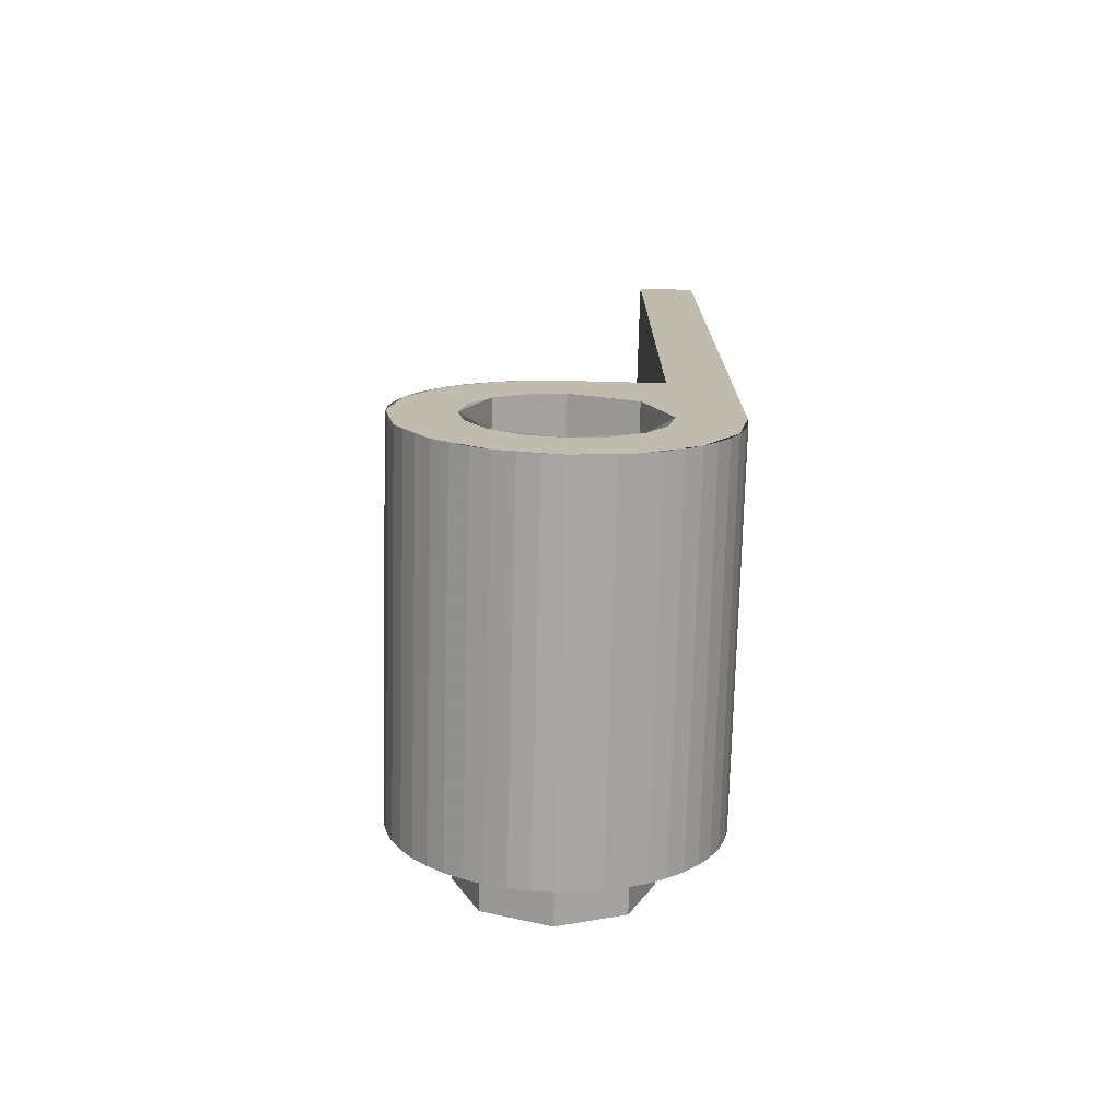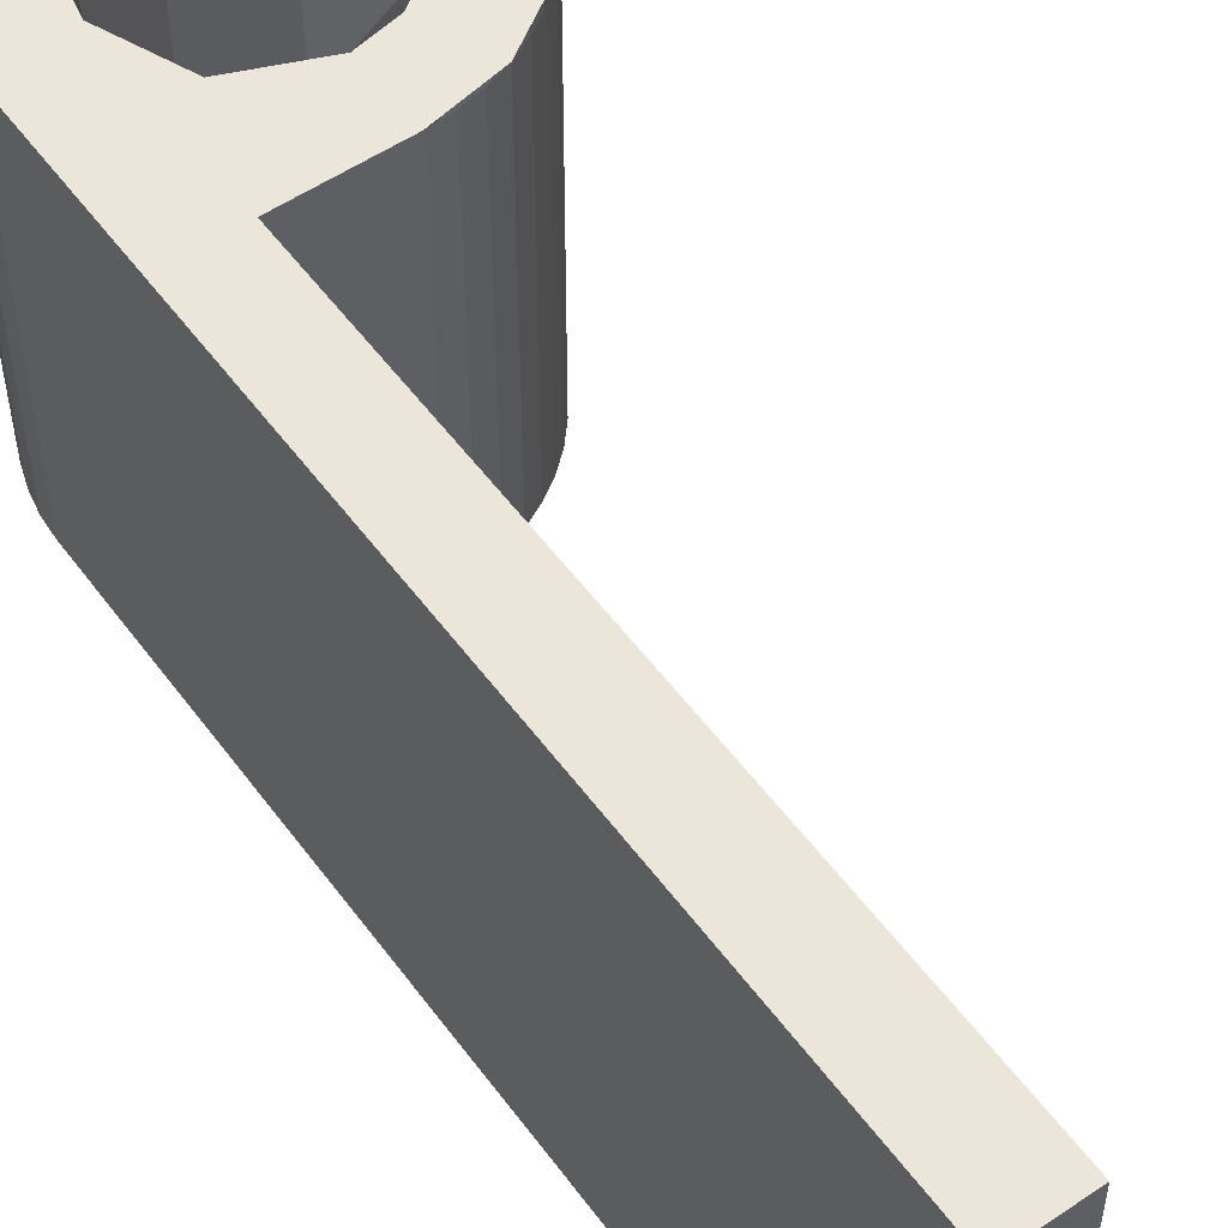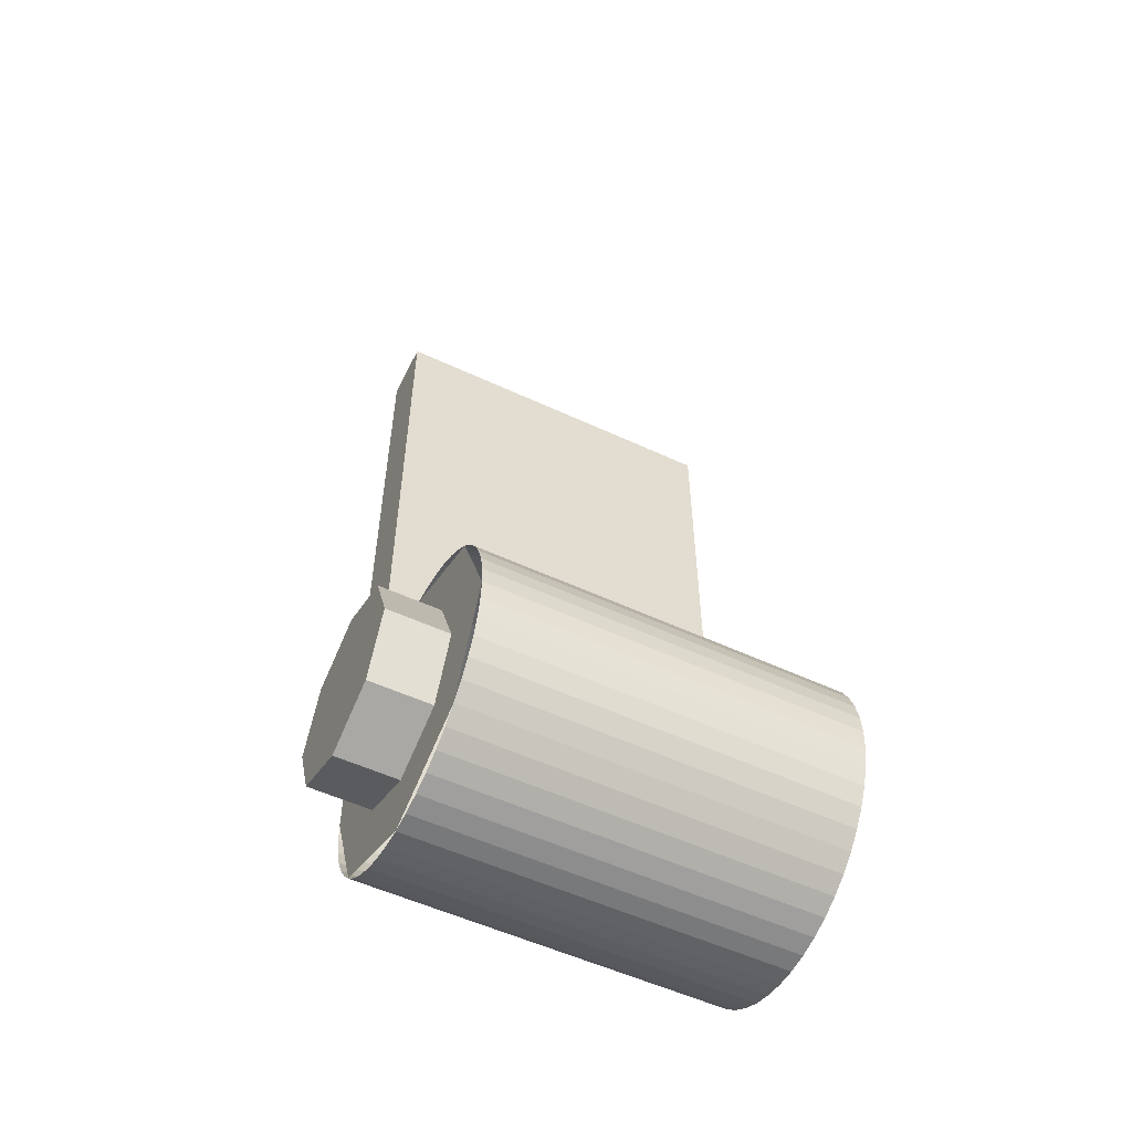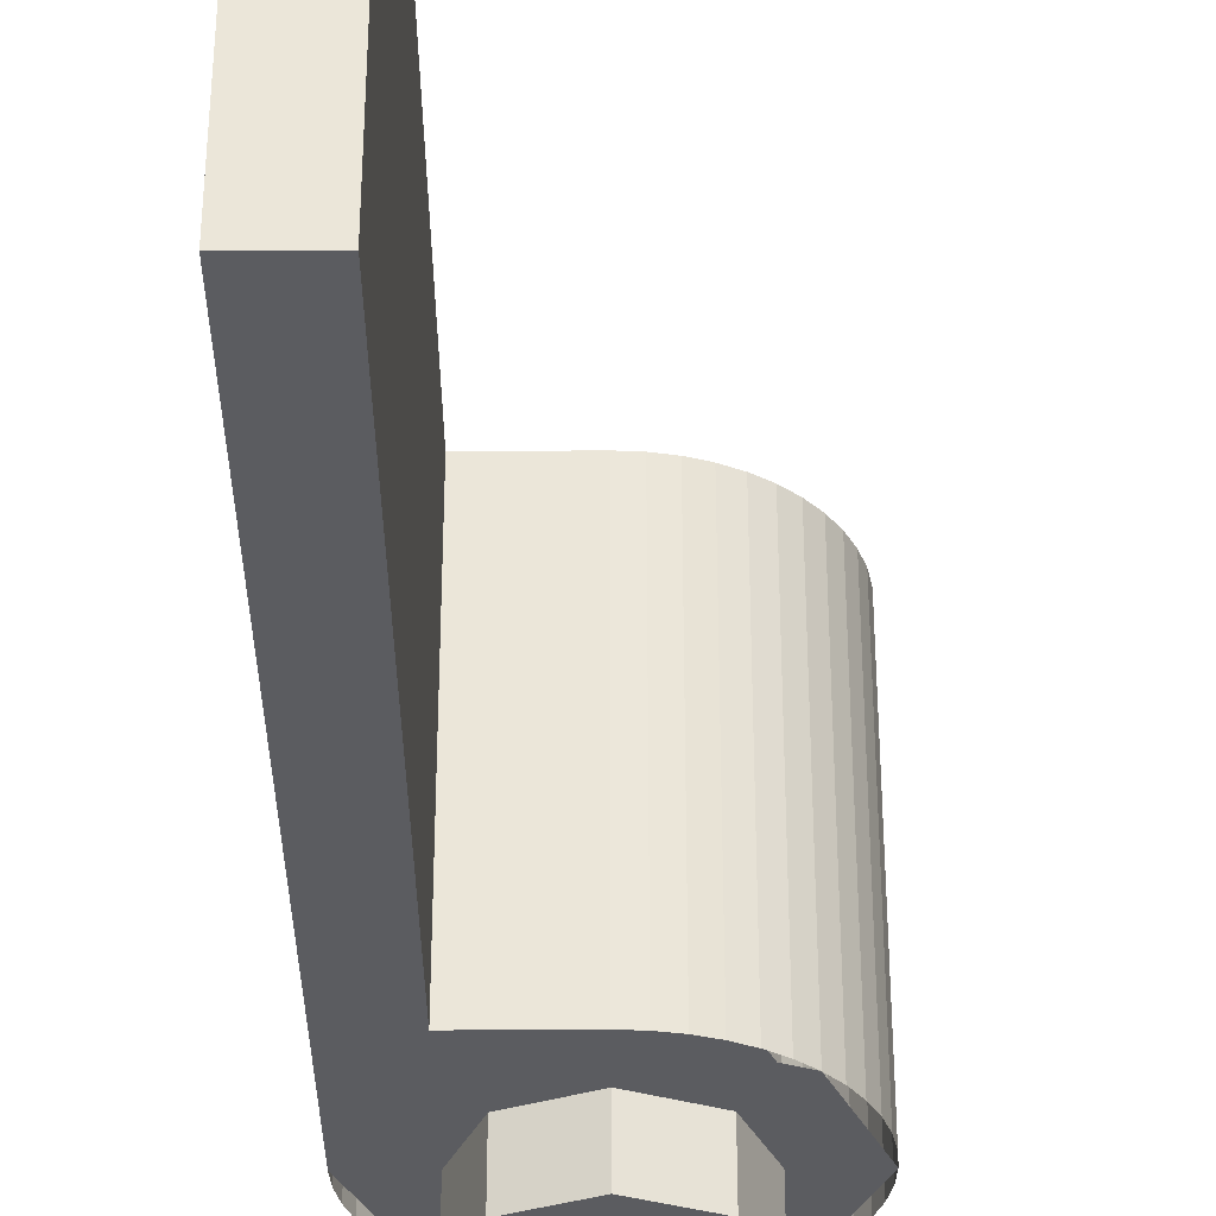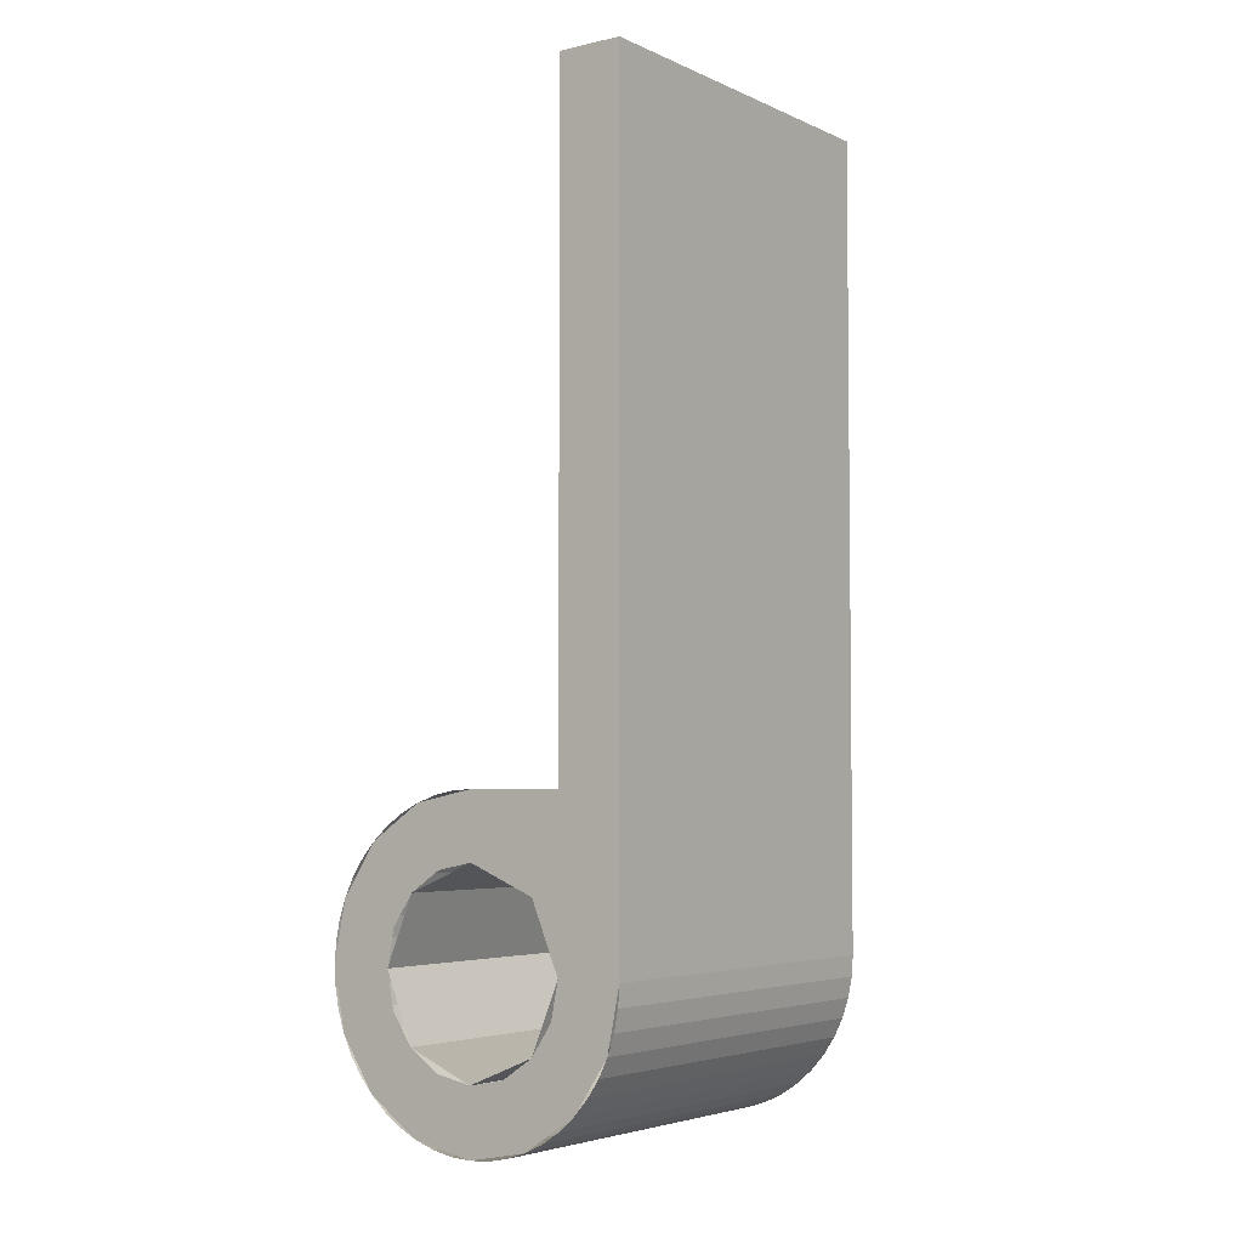
<metadata>
{"format":"obj","ext":"obj","renderer":"f3d","projection":"perspective","resolution":1024,"background":"white","views":[{"elev":-74.2,"azim":178.5,"up":"+Z"},{"elev":54.3,"azim":-35.7,"up":"+Y"},{"elev":-54.2,"azim":63.7,"up":"+Z"},{"elev":-35.0,"azim":0.5,"up":"+Y"},{"elev":-4.2,"azim":-144.1,"up":"+Z"}]}
</metadata>
<code>
v -0.5 0 2.5
v -0.5 0 0
v -0.5 1.2 0
v -0.5 1.2 2.5
v -0.2121 0.2 0.2121
v -0.3 0.2 0
v -0.3 1.2 0
v -0.2121 1.2 0.2121
v 0 0.2 0.3
v -0.2121 0.2 0.2121
v -0.2121 1.2 0.2121
v 0 1.2 0.3
v 0.2121 0.2 0.2121
v 0 0.2 0.3
v 0 1.2 0.3
v 0.2121 1.2 0.2121
v 0.3 0.2 0
v 0.2121 0.2 0.2121
v 0.2121 1.2 0.2121
v 0.3 1.2 0
v 0.2121 0.2 -0.2121
v 0.3 0.2 0
v 0.3 1.2 0
v 0.2121 1.2 -0.2121
v 0 0.2 -0.3
v 0.2121 0.2 -0.2121
v 0.2121 1.2 -0.2121
v 0 1.2 -0.3
v -0.2121 0.2 -0.2121
v 0 0.2 -0.3
v 0 1.2 -0.3
v -0.2121 1.2 -0.2121
v -0.3 0.2 0
v -0.2121 0.2 -0.2121
v -0.2121 1.2 -0.2121
v -0.3 1.2 0
v 0 0.2 0
v -0.3 0.2 0
v -0.2121 0.2 0.2121
v 0 0.2 0
v -0.2121 0.2 0.2121
v 0 0.2 0.3
v 0 0.2 0
v 0 0.2 0.3
v 0.2121 0.2 0.2121
v 0 0.2 0
v 0.2121 0.2 0.2121
v 0.3 0.2 0
v 0 0.2 0
v 0.3 0.2 0
v 0.2121 0.2 -0.2121
v 0 0.2 0
v 0.2121 0.2 -0.2121
v 0 0.2 -0.3
v 0 0.2 0
v 0 0.2 -0.3
v -0.2121 0.2 -0.2121
v 0 0.2 0
v -0.2121 0.2 -0.2121
v -0.3 0.2 0
v -0.4957 0 -0.06525
v -0.5 0 0
v -0.5 1.2 0
v -0.4957 1.2 -0.06525
v -0.4829 0 -0.1294
v -0.4957 0 -0.06525
v -0.4957 1.2 -0.06525
v -0.4829 1.2 -0.1294
v -0.462 0 -0.1913
v -0.4829 0 -0.1294
v -0.4829 1.2 -0.1294
v -0.462 1.2 -0.1913
v -0.433 0 -0.25
v -0.462 0 -0.1913
v -0.462 1.2 -0.1913
v -0.433 1.2 -0.25
v -0.3967 0 -0.3044
v -0.433 0 -0.25
v -0.433 1.2 -0.25
v -0.3967 1.2 -0.3044
v -0.3535 0 -0.3535
v -0.3967 0 -0.3044
v -0.3967 1.2 -0.3044
v -0.3535 1.2 -0.3535
v -0.3044 0 -0.3967
v -0.3535 0 -0.3535
v -0.3535 1.2 -0.3535
v -0.3044 1.2 -0.3967
v -0.25 0 -0.433
v -0.3044 0 -0.3967
v -0.3044 1.2 -0.3967
v -0.25 1.2 -0.433
v -0.1913 0 -0.462
v -0.25 0 -0.433
v -0.25 1.2 -0.433
v -0.1913 1.2 -0.462
v -0.1294 0 -0.4829
v -0.1913 0 -0.462
v -0.1913 1.2 -0.462
v -0.1294 1.2 -0.4829
v -0.06525 0 -0.4957
v -0.1294 0 -0.4829
v -0.1294 1.2 -0.4829
v -0.06525 1.2 -0.4957
v 0 0 -0.5
v -0.06525 0 -0.4957
v -0.06525 1.2 -0.4957
v 0 1.2 -0.5
v 0.06525 0 -0.4957
v 0 0 -0.5
v 0 1.2 -0.5
v 0.06525 1.2 -0.4957
v 0.1294 0 -0.4829
v 0.06525 0 -0.4957
v 0.06525 1.2 -0.4957
v 0.1294 1.2 -0.4829
v 0.1913 0 -0.462
v 0.1294 0 -0.4829
v 0.1294 1.2 -0.4829
v 0.1913 1.2 -0.462
v 0.25 0 -0.433
v 0.1913 0 -0.462
v 0.1913 1.2 -0.462
v 0.25 1.2 -0.433
v 0.3044 0 -0.3967
v 0.25 0 -0.433
v 0.25 1.2 -0.433
v 0.3044 1.2 -0.3967
v 0.3535 0 -0.3535
v 0.3044 0 -0.3967
v 0.3044 1.2 -0.3967
v 0.3535 1.2 -0.3535
v 0.3967 0 -0.3044
v 0.3535 0 -0.3535
v 0.3535 1.2 -0.3535
v 0.3967 1.2 -0.3044
v 0.433 0 -0.25
v 0.3967 0 -0.3044
v 0.3967 1.2 -0.3044
v 0.433 1.2 -0.25
v 0.462 0 -0.1913
v 0.433 0 -0.25
v 0.433 1.2 -0.25
v 0.462 1.2 -0.1913
v 0.4829 0 -0.1294
v 0.462 0 -0.1913
v 0.462 1.2 -0.1913
v 0.4829 1.2 -0.1294
v 0.4957 0 -0.06525
v 0.4829 0 -0.1294
v 0.4829 1.2 -0.1294
v 0.4957 1.2 -0.06525
v 0.5 0 0
v 0.4957 0 -0.06525
v 0.4957 1.2 -0.06525
v 0.5 1.2 0
v 0.4957 0 0.06525
v 0.5 0 0
v 0.5 1.2 0
v 0.4957 1.2 0.06525
v 0.4829 0 0.1294
v 0.4957 0 0.06525
v 0.4957 1.2 0.06525
v 0.4829 1.2 0.1294
v 0.462 0 0.1913
v 0.4829 0 0.1294
v 0.4829 1.2 0.1294
v 0.462 1.2 0.1913
v 0.433 0 0.25
v 0.462 0 0.1913
v 0.462 1.2 0.1913
v 0.433 1.2 0.25
v 0.3967 0 0.3044
v 0.433 0 0.25
v 0.433 1.2 0.25
v 0.3967 1.2 0.3044
v 0.3535 0 0.3535
v 0.3967 0 0.3044
v 0.3967 1.2 0.3044
v 0.3535 1.2 0.3535
v 0.3044 0 0.3967
v 0.3535 0 0.3535
v 0.3535 1.2 0.3535
v 0.3044 1.2 0.3967
v 0.25 0 0.433
v 0.3044 0 0.3967
v 0.3044 1.2 0.3967
v 0.25 1.2 0.433
v 0.1913 0 0.462
v 0.25 0 0.433
v 0.25 1.2 0.433
v 0.1913 1.2 0.462
v 0.1294 0 0.4829
v 0.1913 0 0.462
v 0.1913 1.2 0.462
v 0.1294 1.2 0.4829
v 0.06525 0 0.4957
v 0.1294 0 0.4829
v 0.1294 1.2 0.4829
v 0.06525 1.2 0.4957
v 0 0 0.5
v 0.06525 0 0.4957
v 0.06525 1.2 0.4957
v 0 1.2 0.5
v 0 0 0
v -0.5 0 0
v -0.3535 0 -0.3535
v 0 0 0
v -0.3535 0 -0.3535
v 0 0 -0.5
v 0 0 0
v 0 0 -0.5
v 0.3535 0 -0.3535
v 0 0 0
v 0.3535 0 -0.3535
v 0.5 0 0
v 0 0 0
v 0.5 0 0
v 0.3535 0 0.3535
v 0 0 0
v 0.3535 0 0.3535
v 0 0 0.5
v -0.5 0 0
v -0.3 0 0.5
v 0 0 0.5
v 0 0 0
v -0.3 1.2 0.5
v -0.3 0 0.5
v 0 0 0.5
v 0 1.2 0.5
v -0.3 0 2.5
v -0.3 0 0.5
v -0.3 1.2 0.5
v -0.3 1.2 2.5
v -0.5 0 0
v -0.5 0 2.5
v -0.3 0 2.5
v -0.3 0 0.5
v -0.3 1.2 0.5
v -0.3 1.2 2.5
v -0.5 1.2 2.5
v -0.5 1.2 0
v 0 1.2 0.5
v -0.3 1.2 0.5
v -0.3 1.2 0.3
v 0 1.2 0.3
v -0.3 1.2 0.5
v -0.5 1.2 0
v -0.3 1.2 0.3
v -0.3 1.2 0.3
v -0.5 1.2 0
v -0.3 1.2 0
v -0.3 0 2.5
v -0.5 0 2.5
v -0.5 1.2 2.5
v -0.3 1.2 2.5
v -0.4 1.2 0
v -0.3696 1.2 -0.1531
v -0.2772 1.2 -0.1148
v -0.3 1.2 0
v -0.3696 1.2 -0.1531
v -0.2828 1.2 -0.2828
v -0.2121 1.2 -0.2121
v -0.2772 1.2 -0.1148
v -0.2828 1.2 -0.2828
v -0.1531 1.2 -0.3696
v -0.1148 1.2 -0.2772
v -0.2121 1.2 -0.2121
v -0.1531 1.2 -0.3696
v 0 1.2 -0.4
v 0 1.2 -0.3
v -0.1148 1.2 -0.2772
v 0 1.2 -0.4
v 0.1531 1.2 -0.3696
v 0.1148 1.2 -0.2772
v 0 1.2 -0.3
v 0.1531 1.2 -0.3696
v 0.2828 1.2 -0.2828
v 0.2121 1.2 -0.2121
v 0.1148 1.2 -0.2772
v 0.2828 1.2 -0.2828
v 0.3696 1.2 -0.1531
v 0.2772 1.2 -0.1148
v 0.2121 1.2 -0.2121
v 0.3696 1.2 -0.1531
v 0.4 1.2 0
v 0.3 1.2 0
v 0.2772 1.2 -0.1148
v 0.4 1.2 0
v 0.3696 1.2 0.1531
v 0.2772 1.2 0.1148
v 0.3 1.2 0
v 0.3696 1.2 0.1531
v 0.2828 1.2 0.2828
v 0.2121 1.2 0.2121
v 0.2772 1.2 0.1148
v 0.2828 1.2 0.2828
v 0.1531 1.2 0.3696
v 0.1148 1.2 0.2772
v 0.2121 1.2 0.2121
v 0.1531 1.2 0.3696
v 0 1.2 0.4
v 0 1.2 0.3
v 0.1148 1.2 0.2772
v -0.5 1.2 0
v -0.462 1.2 -0.1913
v -0.3696 1.2 -0.1531
v -0.4 1.2 0
v -0.462 1.2 -0.1913
v -0.3535 1.2 -0.3535
v -0.2828 1.2 -0.2828
v -0.3696 1.2 -0.1531
v -0.3535 1.2 -0.3535
v -0.1913 1.2 -0.462
v -0.1531 1.2 -0.3696
v -0.2828 1.2 -0.2828
v -0.1913 1.2 -0.462
v 0 1.2 -0.5
v 0 1.2 -0.4
v -0.1531 1.2 -0.3696
v 0 1.2 -0.5
v 0.1913 1.2 -0.462
v 0.1531 1.2 -0.3696
v 0 1.2 -0.4
v 0.1913 1.2 -0.462
v 0.3535 1.2 -0.3535
v 0.2828 1.2 -0.2828
v 0.1531 1.2 -0.3696
v 0.3535 1.2 -0.3535
v 0.462 1.2 -0.1913
v 0.3696 1.2 -0.1531
v 0.2828 1.2 -0.2828
v 0.462 1.2 -0.1913
v 0.5 1.2 0
v 0.4 1.2 0
v 0.3696 1.2 -0.1531
v 0.5 1.2 0
v 0.462 1.2 0.1913
v 0.3696 1.2 0.1531
v 0.4 1.2 0
v 0.462 1.2 0.1913
v 0.3535 1.2 0.3535
v 0.2828 1.2 0.2828
v 0.3696 1.2 0.1531
v 0.3535 1.2 0.3535
v 0.1913 1.2 0.462
v 0.1531 1.2 0.3696
v 0.2828 1.2 0.2828
v 0.1913 1.2 0.462
v 0 1.2 0.5
v 0 1.2 0.4
v 0.1531 1.2 0.3696
v -0.3 1.2 0.3
v -0.2121 1.2 0.2121
v -0.3 1.2 0
v -0.3 1.2 0.3
v 0 1.2 0.3
v -0.2121 1.2 0.2121
v 0.2121 0 -0.2121
v 0 0 -0.3
v 0 -0.2 -0.3
v 0.2121 -0.2 -0.2121
v 0.3 0 0
v 0.2121 0 -0.2121
v 0.2121 -0.2 -0.2121
v 0.3 -0.2 0
v 0.2121 0 0.2121
v 0.3 0 0
v 0.3 -0.2 0
v 0.2121 -0.2 0.2121
v 0 0 0.3
v 0.2121 0 0.2121
v 0.2121 -0.2 0.2121
v 0 -0.2 0.3
v -0.2121 0 0.2121
v 0 0 0.3
v 0 -0.2 0.3
v -0.2121 -0.2 0.2121
v -0.3 0 0
v -0.2121 0 0.2121
v -0.2121 -0.2 0.2121
v -0.3 -0.2 0
v -0.2121 0 -0.2121
v -0.3 0 0
v -0.3 -0.2 0
v -0.2121 -0.2 -0.2121
v 0 0 -0.3
v -0.2121 0 -0.2121
v -0.2121 -0.2 -0.2121
v 0 -0.2 -0.3
v 0 -0.2 0
v 0 -0.2 -0.3
v 0.2121 -0.2 -0.2121
v 0 -0.2 0
v 0.2121 -0.2 -0.2121
v 0.3 -0.2 0
v 0 -0.2 0
v 0.3 -0.2 0
v 0.2121 -0.2 0.2121
v 0 -0.2 0
v 0.2121 -0.2 0.2121
v 0 -0.2 0.3
v 0 -0.2 0
v 0 -0.2 0.3
v -0.2121 -0.2 0.2121
v 0 -0.2 0
v -0.2121 -0.2 0.2121
v -0.3 -0.2 0
v 0 -0.2 0
v -0.3 -0.2 0
v -0.2121 -0.2 -0.2121
v 0 -0.2 0
v -0.2121 -0.2 -0.2121
v 0 -0.2 -0.3
g mesh8022795
f 1 3 2
f 3 1 4
g mesh8022799
f 5 6 7
f 7 8 5
f 9 10 11
f 11 12 9
f 13 14 15
f 15 16 13
f 17 18 19
f 19 20 17
f 21 22 23
f 23 24 21
f 25 26 27
f 27 28 25
f 29 30 31
f 31 32 29
f 33 34 35
f 35 36 33
g mesh8022803
f 37 38 39
f 40 41 42
f 43 44 45
f 46 47 48
f 49 50 51
f 52 53 54
f 55 56 57
f 58 59 60
g mesh8022808
f 61 62 63
f 63 64 61
f 65 66 67
f 67 68 65
f 69 70 71
f 71 72 69
f 73 74 75
f 75 76 73
f 77 78 79
f 79 80 77
f 81 82 83
f 83 84 81
f 85 86 87
f 87 88 85
f 89 90 91
f 91 92 89
f 93 94 95
f 95 96 93
f 97 98 99
f 99 100 97
f 101 102 103
f 103 104 101
f 105 106 107
f 107 108 105
f 109 110 111
f 111 112 109
f 113 114 115
f 115 116 113
f 117 118 119
f 119 120 117
f 121 122 123
f 123 124 121
f 125 126 127
f 127 128 125
f 129 130 131
f 131 132 129
f 133 134 135
f 135 136 133
f 137 138 139
f 139 140 137
f 141 142 143
f 143 144 141
f 145 146 147
f 147 148 145
f 149 150 151
f 151 152 149
f 153 154 155
f 155 156 153
f 157 158 159
f 159 160 157
f 161 162 163
f 163 164 161
f 165 166 167
f 167 168 165
f 169 170 171
f 171 172 169
f 173 174 175
f 175 176 173
f 177 178 179
f 179 180 177
f 181 182 183
f 183 184 181
f 185 186 187
f 187 188 185
f 189 190 191
f 191 192 189
f 193 194 195
f 195 196 193
f 197 198 199
f 199 200 197
f 201 202 203
f 203 204 201
g mesh8022811
f 205 206 207
f 208 209 210
f 211 212 213
f 214 215 216
f 217 218 219
f 220 221 222
f 223 225 224
f 225 223 226
g mesh8022813
f 227 228 229
f 229 230 227
g mesh8022814
f 231 232 233
f 233 234 231
f 235 237 236
f 237 235 238
f 239 241 240
f 241 239 242
f 243 245 244
f 245 243 246
f 247 249 248
f 250 252 251
g mesh8022816
f 253 255 254
f 255 253 256
g mesh8022818
f 257 259 258
f 259 257 260
f 261 263 262
f 263 261 264
f 265 267 266
f 267 265 268
f 269 271 270
f 271 269 272
f 273 275 274
f 275 273 276
f 277 279 278
f 279 277 280
f 281 283 282
f 283 281 284
f 285 287 286
f 287 285 288
f 289 291 290
f 291 289 292
f 293 295 294
f 295 293 296
f 297 299 298
f 299 297 300
f 301 303 302
f 303 301 304
g mesh8022820
f 305 307 306
f 307 305 308
f 309 311 310
f 311 309 312
f 313 315 314
f 315 313 316
f 317 319 318
f 319 317 320
f 321 323 322
f 323 321 324
f 325 327 326
f 327 325 328
f 329 331 330
f 331 329 332
f 333 335 334
f 335 333 336
f 337 339 338
f 339 337 340
f 341 343 342
f 343 341 344
f 345 347 346
f 347 345 348
f 349 351 350
f 351 349 352
g mesh8022822
f 353 354 355
f 356 357 358
g mesh8022828
f 359 361 360
f 361 359 362
f 363 365 364
f 365 363 366
f 367 369 368
f 369 367 370
f 371 373 372
f 373 371 374
f 375 377 376
f 377 375 378
f 379 381 380
f 381 379 382
f 383 385 384
f 385 383 386
f 387 389 388
f 389 387 390
g mesh8022830
f 391 392 393
f 394 395 396
f 397 398 399
f 400 401 402
f 403 404 405
f 406 407 408
f 409 410 411
f 412 413 414

</code>
